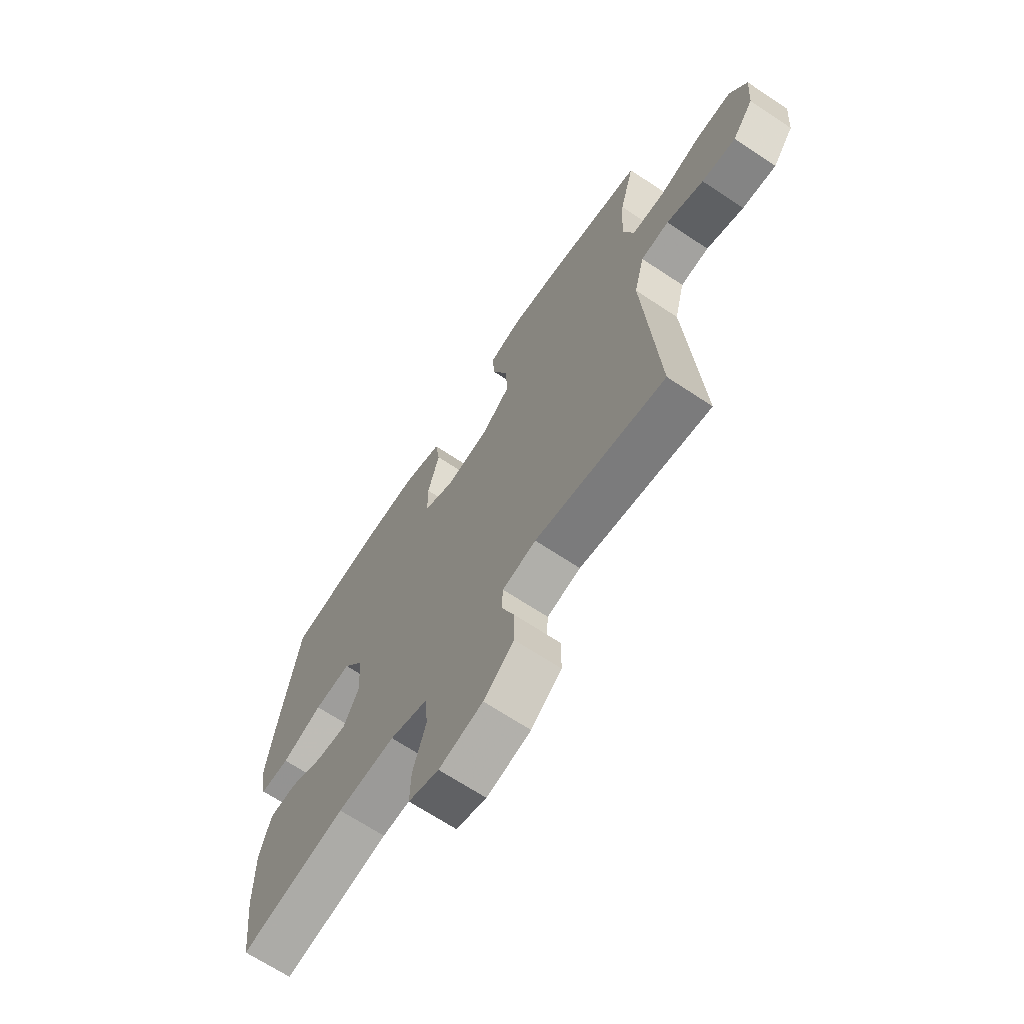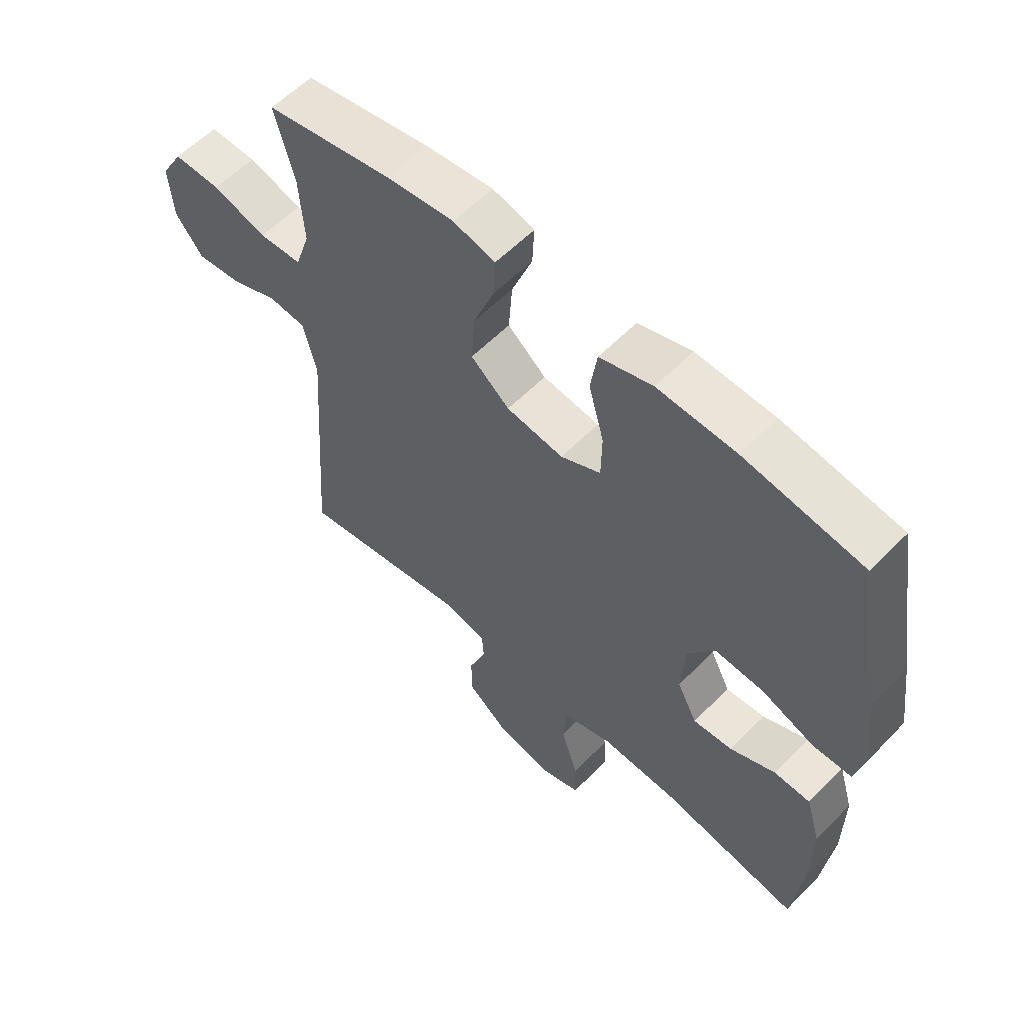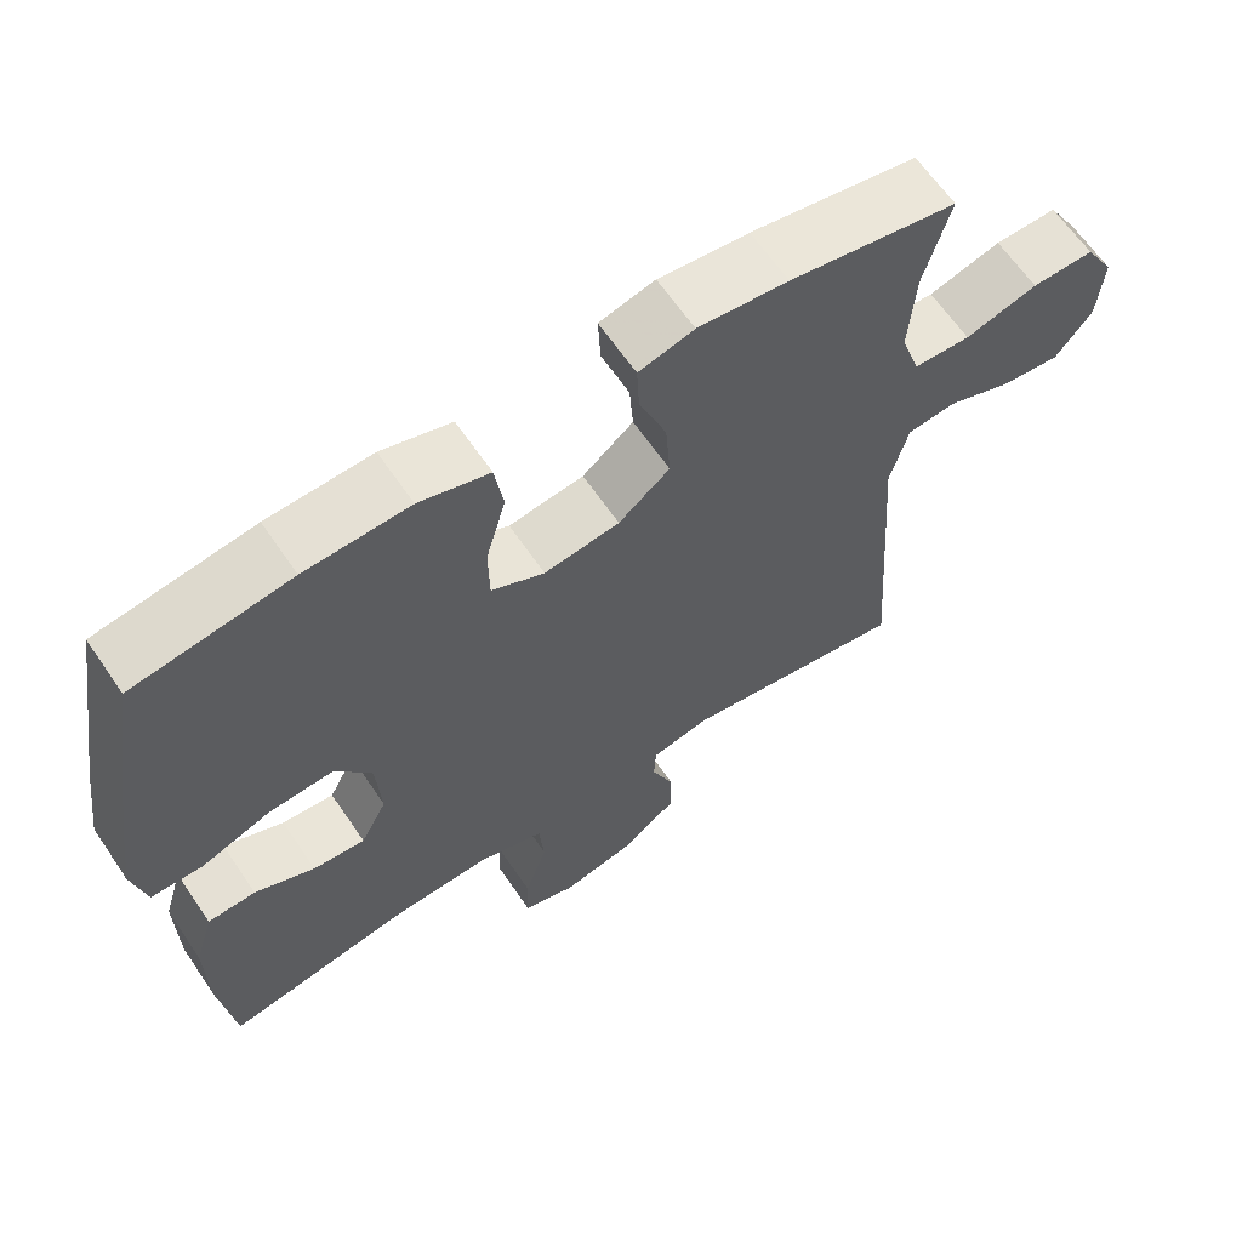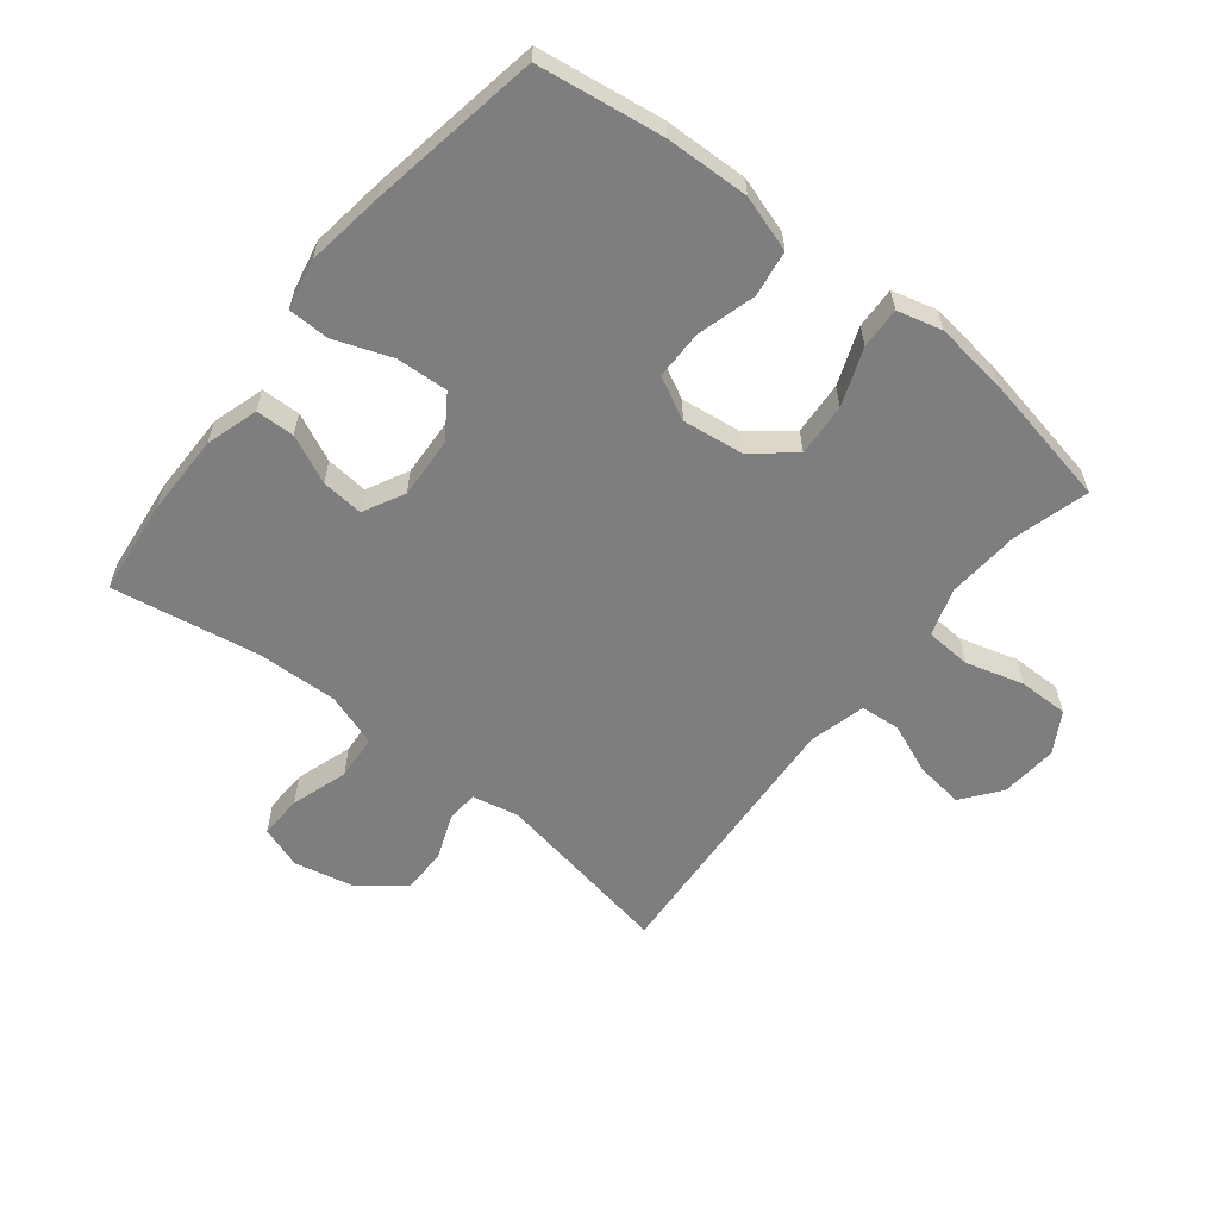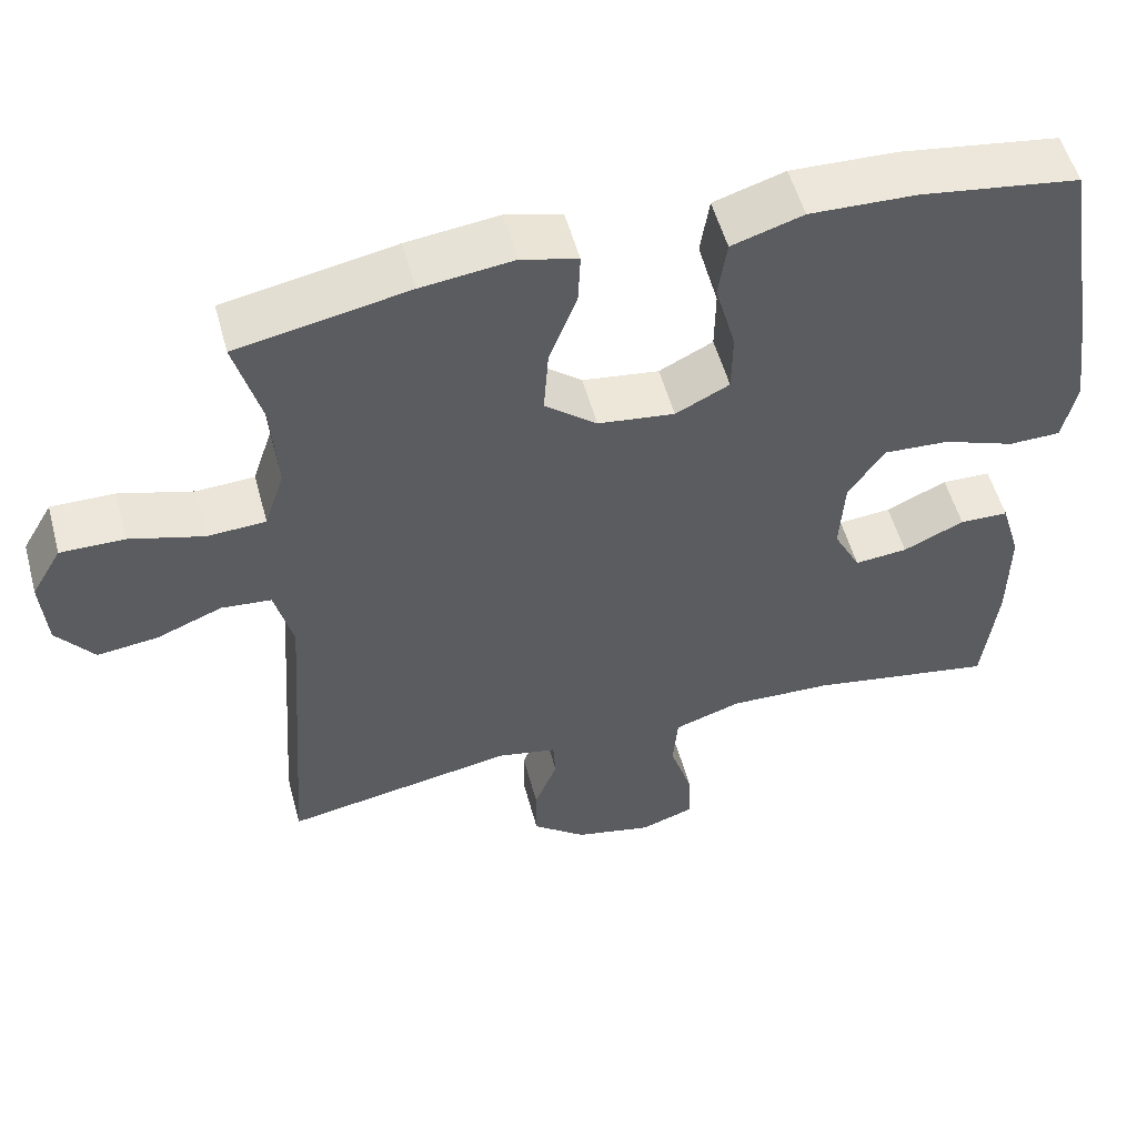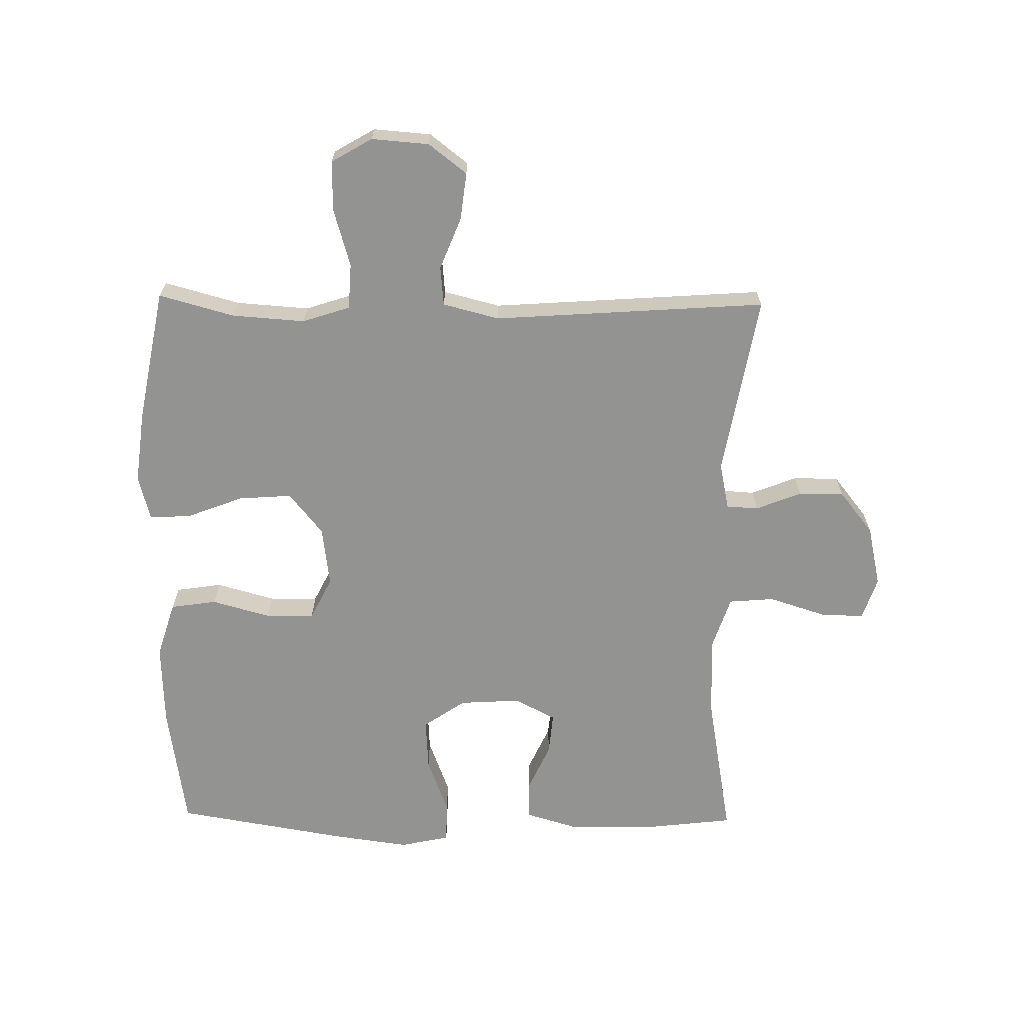
<metadata>
{"format":"obj","ext":"obj","renderer":"f3d","projection":"perspective","resolution":1024,"background":"white","views":[{"elev":-67.5,"azim":56.3,"up":"+Z"},{"elev":58.4,"azim":-136.1,"up":"+Z"},{"elev":63.9,"azim":-34.2,"up":"+Z"},{"elev":-59.5,"azim":-38.7,"up":"+Y"},{"elev":53.9,"azim":164.9,"up":"+Z"},{"elev":-66.6,"azim":89.1,"up":"+Y"}]}
</metadata>
<code>
v -0.5 0.07 0.5
v -0.299 0.07 0.53
v -0.165 0.07 0.535
v -0.075 0.07 0.507
v -0.064 0.07 0.433
v -0.09 0.07 0.339
v -0.089 0.07 0.261
v -0.021 0.07 0.227
v 0.076 0.07 0.24
v 0.142 0.07 0.294
v 0.136 0.07 0.379
v 0.101 0.07 0.47
v 0.098 0.07 0.536
v 0.169 0.07 0.555
v 0.285 0.07 0.541
v 0.5 0.07 0.5
v 0.467 0.07 0.379
v 0.459 0.07 0.262
v 0.484 0.07 0.186
v 0.557 0.07 0.182
v 0.65 0.07 0.209
v 0.73 0.07 0.21
v 0.768 0.07 0.145
v 0.761 0.07 0.053
v 0.714 0.07 -0.008
v 0.638 0.07 0.001
v 0.555 0.07 0.034
v 0.492 0.07 0.028
v 0.469 0.07 -0.062
v 0.5 0.07 -0.5
v 0.209 0.07 -0.449
v 0.134 0.07 -0.465
v 0.131 0.07 -0.516
v 0.16 0.07 -0.589
v 0.16 0.07 -0.662
v 0.092 0.07 -0.716
v -0.006 0.07 -0.738
v -0.074 0.07 -0.715
v -0.072 0.07 -0.645
v -0.043 0.07 -0.554
v -0.049 0.07 -0.481
v -0.134 0.07 -0.453
v -0.263 0.07 -0.458
v -0.5 0.07 -0.5
v -0.518 0.07 -0.348
v -0.519 0.07 -0.217
v -0.494 0.07 -0.133
v -0.432 0.07 -0.131
v -0.355 0.07 -0.166
v -0.288 0.07 -0.172
v -0.254 0.07 -0.106
v -0.26 0.07 -0.008
v -0.306 0.07 0.059
v -0.389 0.07 0.054
v -0.48 0.07 0.02
v -0.546 0.07 0.021
v -0.563 0.07 0.101
v -0.546 0.07 0.225
v -0.5 0 0.5
v -0.299 0 0.53
v -0.165 0 0.535
v -0.075 0 0.507
v -0.064 0 0.433
v -0.09 0 0.339
v -0.089 0 0.261
v -0.021 0 0.227
v 0.076 0 0.24
v 0.142 0 0.294
v 0.136 0 0.379
v 0.101 0 0.47
v 0.098 0 0.536
v 0.169 0 0.555
v 0.285 0 0.541
v 0.5 0 0.5
v 0.467 0 0.379
v 0.459 0 0.262
v 0.484 0 0.186
v 0.557 0 0.182
v 0.65 0 0.209
v 0.73 0 0.21
v 0.768 0 0.145
v 0.761 0 0.053
v 0.714 0 -0.008
v 0.638 0 0.001
v 0.555 0 0.034
v 0.492 0 0.028
v 0.469 0 -0.062
v 0.5 0 -0.5
v 0.209 0 -0.449
v 0.134 0 -0.465
v 0.131 0 -0.516
v 0.16 0 -0.589
v 0.16 0 -0.662
v 0.092 0 -0.716
v -0.006 0 -0.738
v -0.074 0 -0.715
v -0.072 0 -0.645
v -0.043 0 -0.554
v -0.049 0 -0.481
v -0.134 0 -0.453
v -0.263 0 -0.458
v -0.5 0 -0.5
v -0.518 0 -0.348
v -0.519 0 -0.217
v -0.494 0 -0.133
v -0.432 0 -0.131
v -0.355 0 -0.166
v -0.288 0 -0.172
v -0.254 0 -0.106
v -0.26 0 -0.008
v -0.306 0 0.059
v -0.389 0 0.054
v -0.48 0 0.02
v -0.546 0 0.021
v -0.563 0 0.101
v -0.546 0 0.225
f 54 55 56 57
f 53 54 57 58
f 46 47 48 49
f 46 49 50
f 43 44 45 46
f 42 43 46 50
f 41 42 50 51
f 37 38 39 40
f 37 40 41
f 36 37 41
f 33 34 35 36
f 32 33 36 41
f 31 32 41 51
f 29 30 31 51
f 24 25 26 27
f 22 23 24 27
f 20 21 22 27
f 19 20 27 28
f 18 19 28 29
f 14 15 16 17
f 14 17 18
f 11 12 13 14
f 10 11 14 18
f 9 10 18 29
f 3 4 5 6
f 3 6 7
f 2 3 7
f 53 58 1 2
f 52 53 2 7
f 51 52 7 8
f 8 9 29 51
f 115 114 113 112
f 116 115 112 111
f 107 106 105 104
f 108 107 104
f 104 103 102 101
f 108 104 101 100
f 109 108 100 99
f 98 97 96 95
f 99 98 95
f 99 95 94
f 94 93 92 91
f 99 94 91 90
f 109 99 90 89
f 109 89 88 87
f 85 84 83 82
f 85 82 81 80
f 85 80 79 78
f 86 85 78 77
f 87 86 77 76
f 75 74 73 72
f 76 75 72
f 72 71 70 69
f 76 72 69 68
f 87 76 68 67
f 64 63 62 61
f 65 64 61
f 65 61 60
f 60 59 116 111
f 65 60 111 110
f 66 65 110 109
f 109 87 67 66
f 1 59 60 2
f 2 60 61 3
f 3 61 62 4
f 4 62 63 5
f 5 63 64 6
f 6 64 65 7
f 7 65 66 8
f 8 66 67 9
f 9 67 68 10
f 10 68 69 11
f 11 69 70 12
f 12 70 71 13
f 13 71 72 14
f 14 72 73 15
f 15 73 74 16
f 16 74 75 17
f 17 75 76 18
f 18 76 77 19
f 19 77 78 20
f 20 78 79 21
f 21 79 80 22
f 22 80 81 23
f 23 81 82 24
f 24 82 83 25
f 25 83 84 26
f 26 84 85 27
f 27 85 86 28
f 28 86 87 29
f 29 87 88 30
f 30 88 89 31
f 31 89 90 32
f 32 90 91 33
f 33 91 92 34
f 34 92 93 35
f 35 93 94 36
f 36 94 95 37
f 37 95 96 38
f 38 96 97 39
f 39 97 98 40
f 40 98 99 41
f 41 99 100 42
f 42 100 101 43
f 43 101 102 44
f 44 102 103 45
f 45 103 104 46
f 46 104 105 47
f 47 105 106 48
f 48 106 107 49
f 49 107 108 50
f 50 108 109 51
f 51 109 110 52
f 52 110 111 53
f 53 111 112 54
f 54 112 113 55
f 55 113 114 56
f 56 114 115 57
f 57 115 116 58
f 58 116 59 1

</code>
